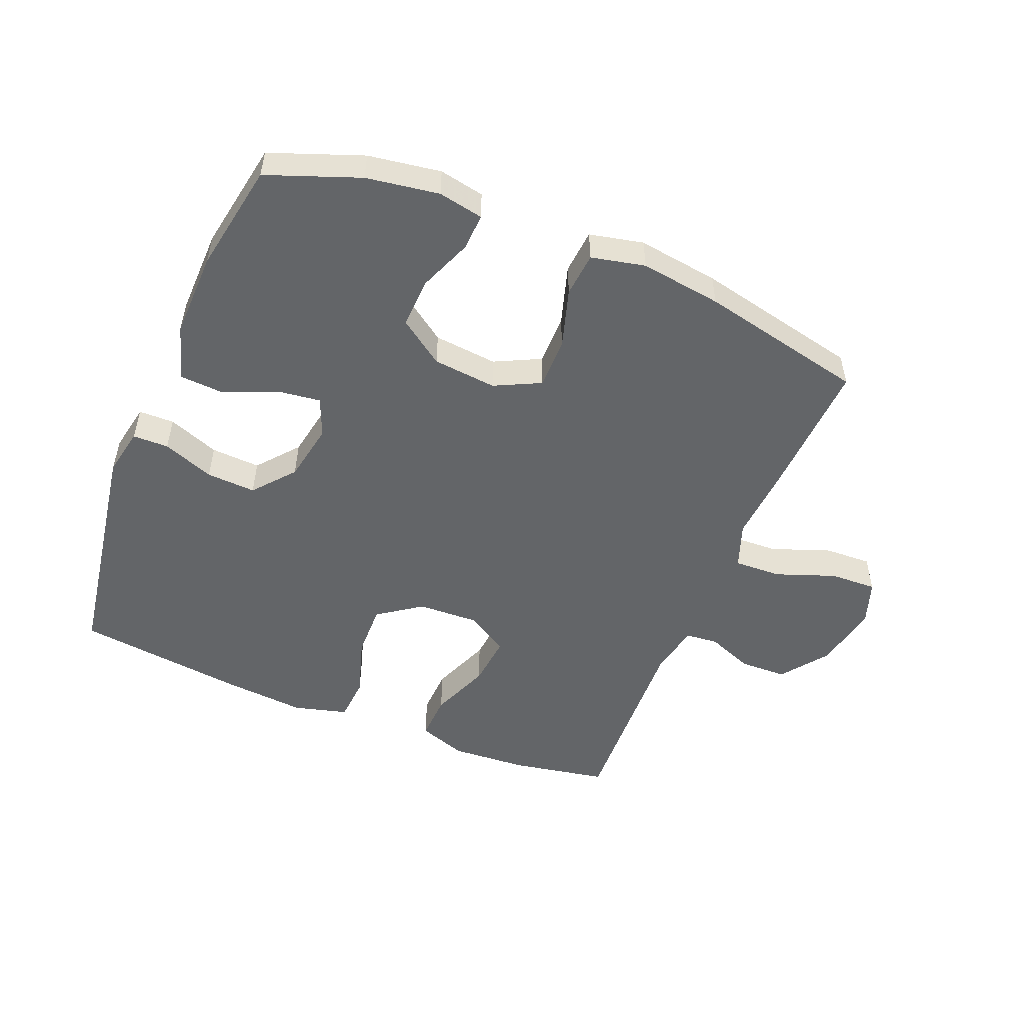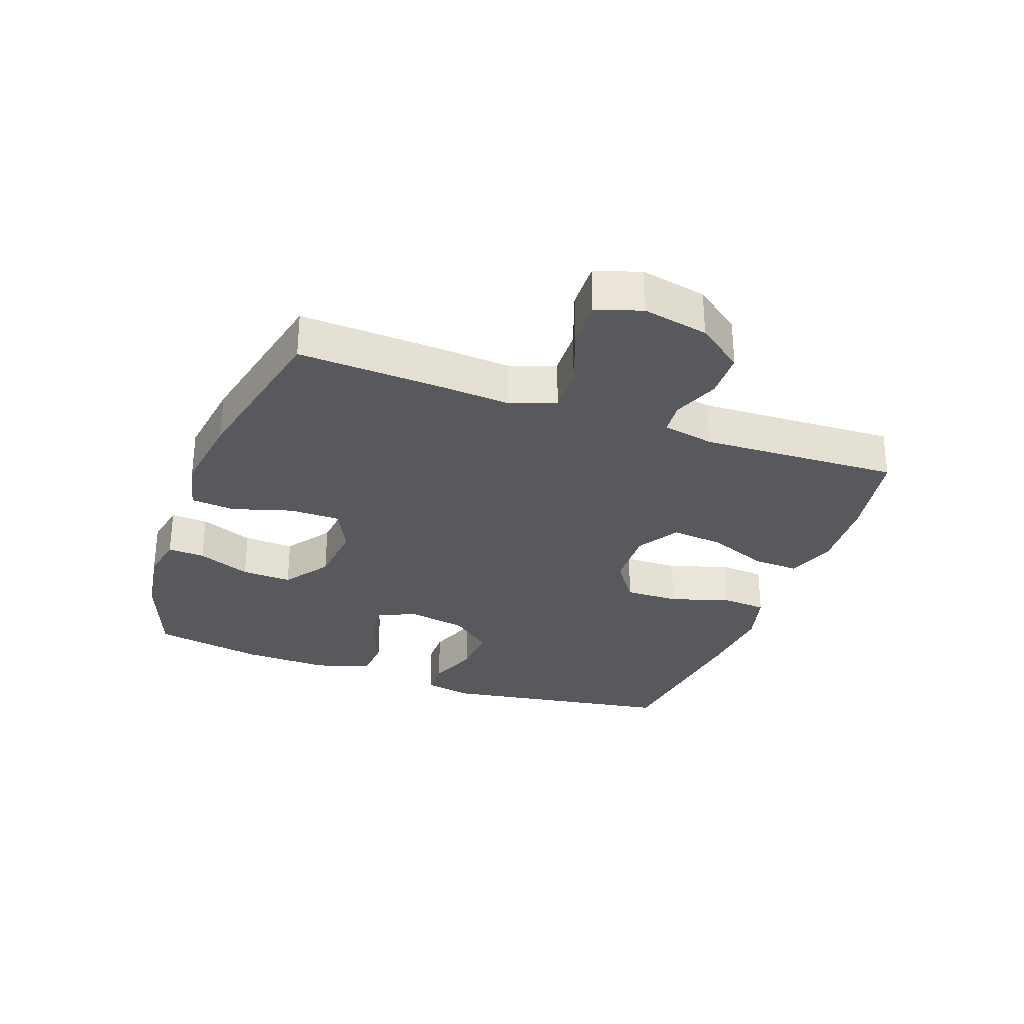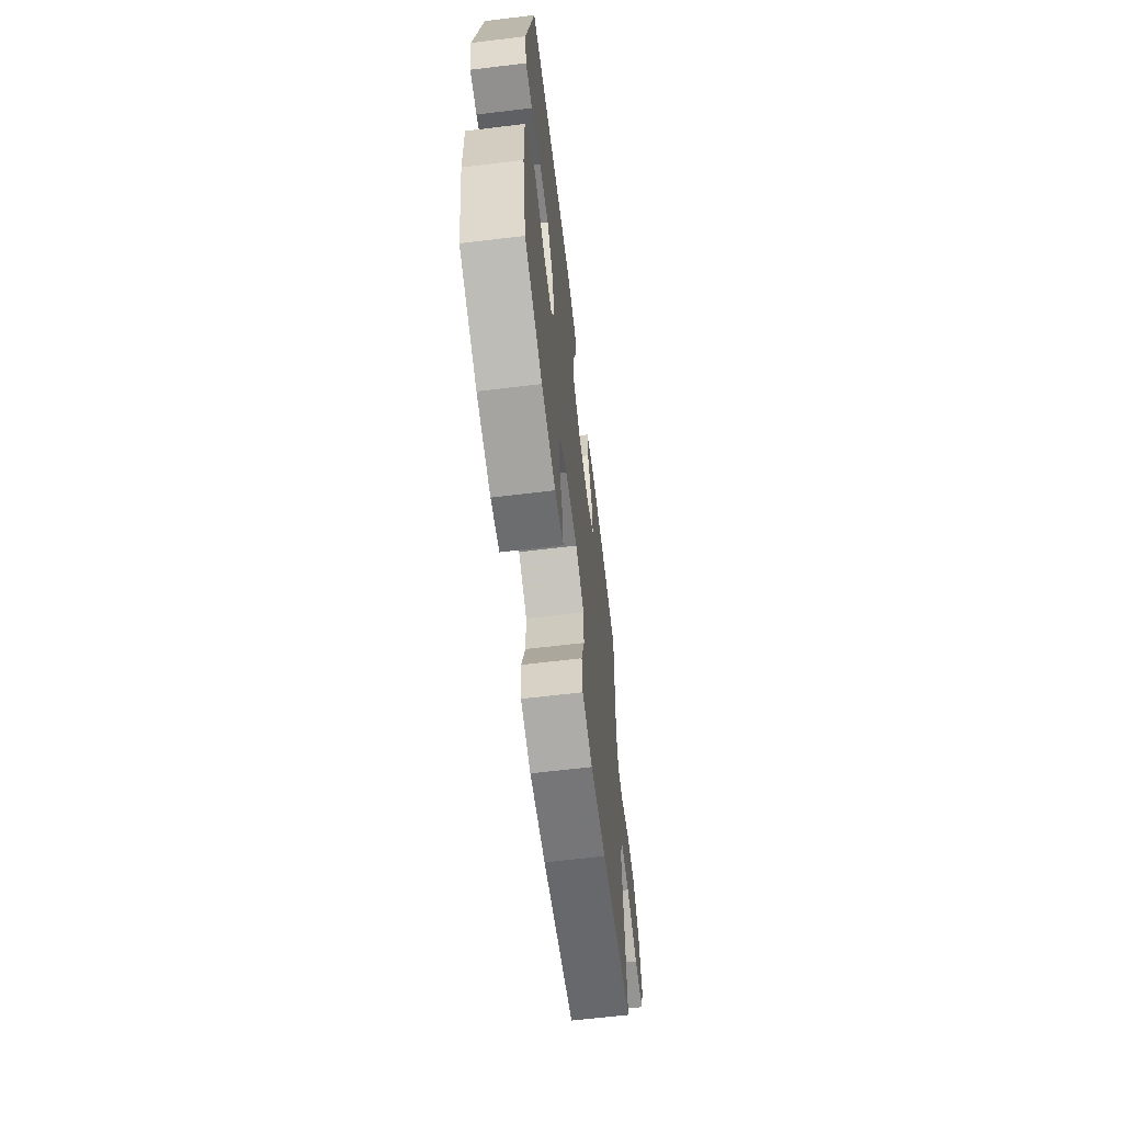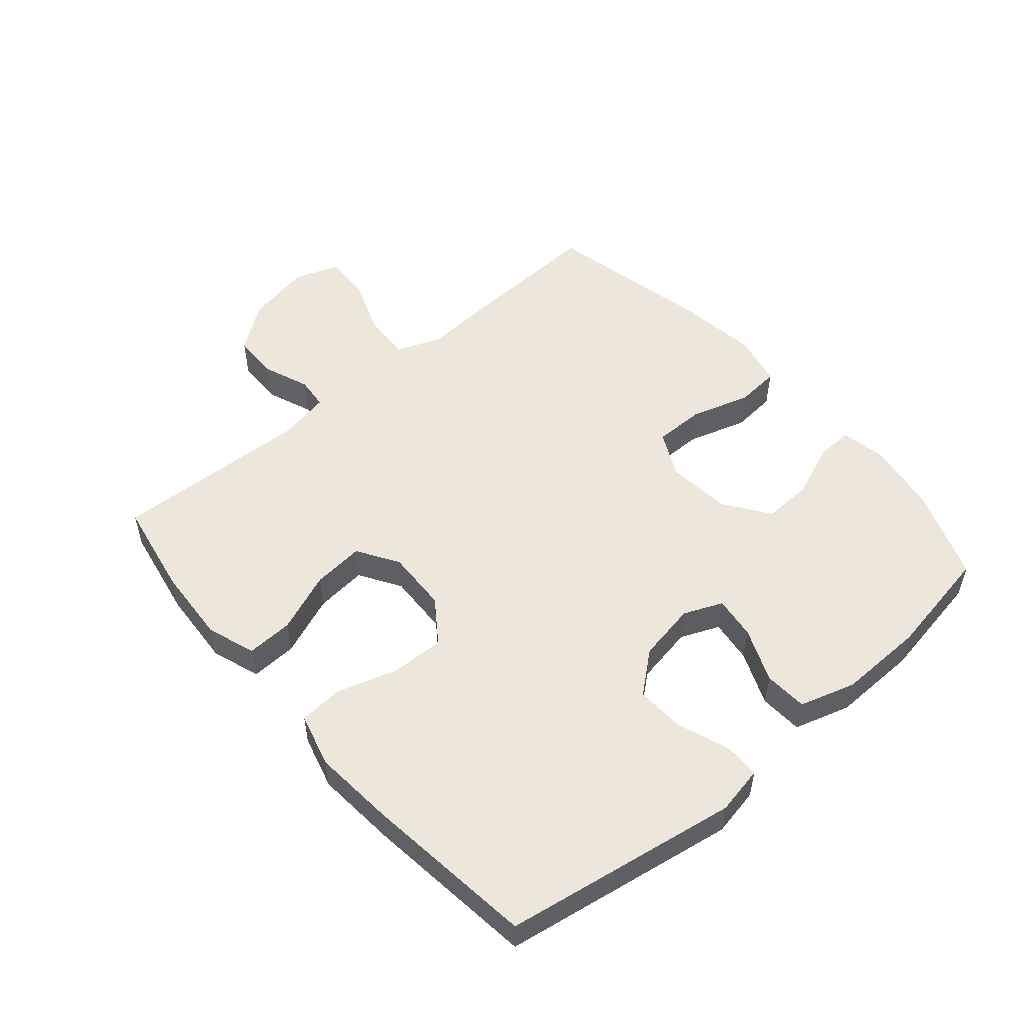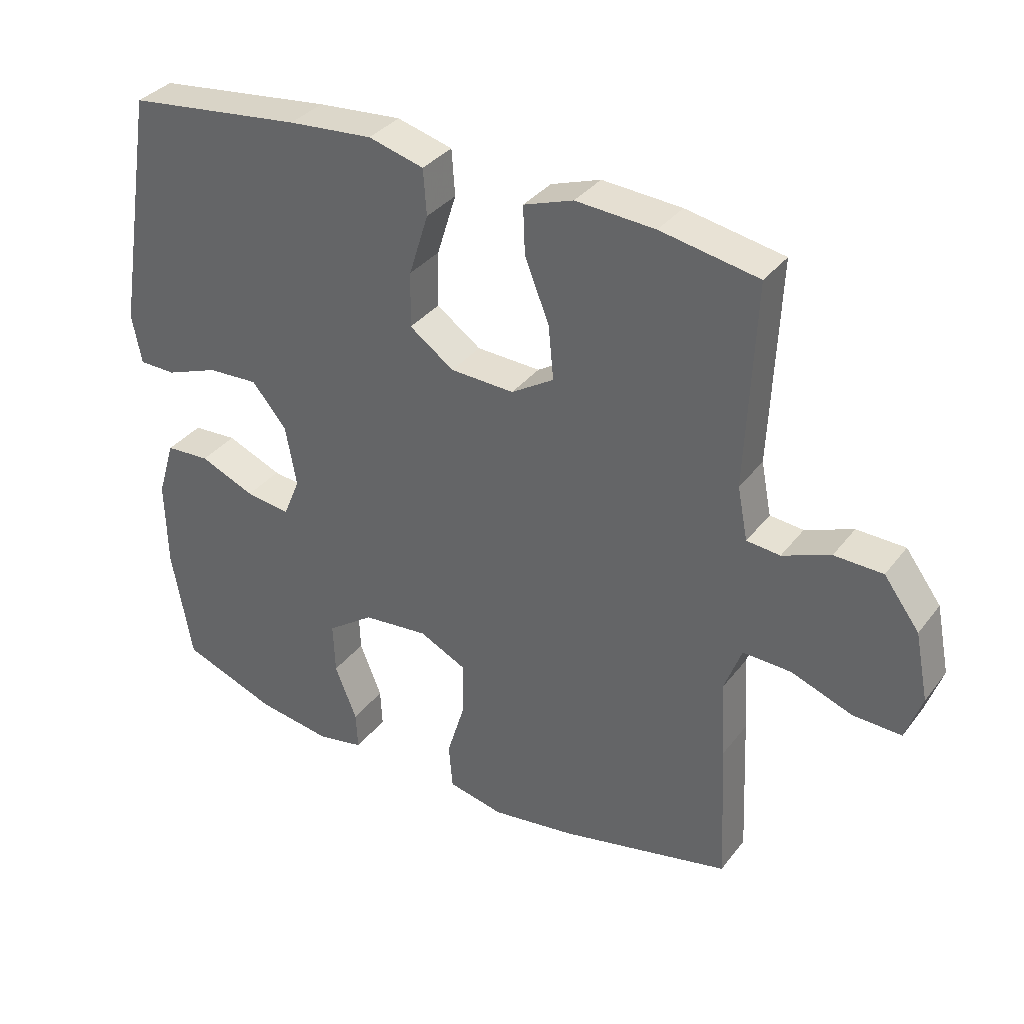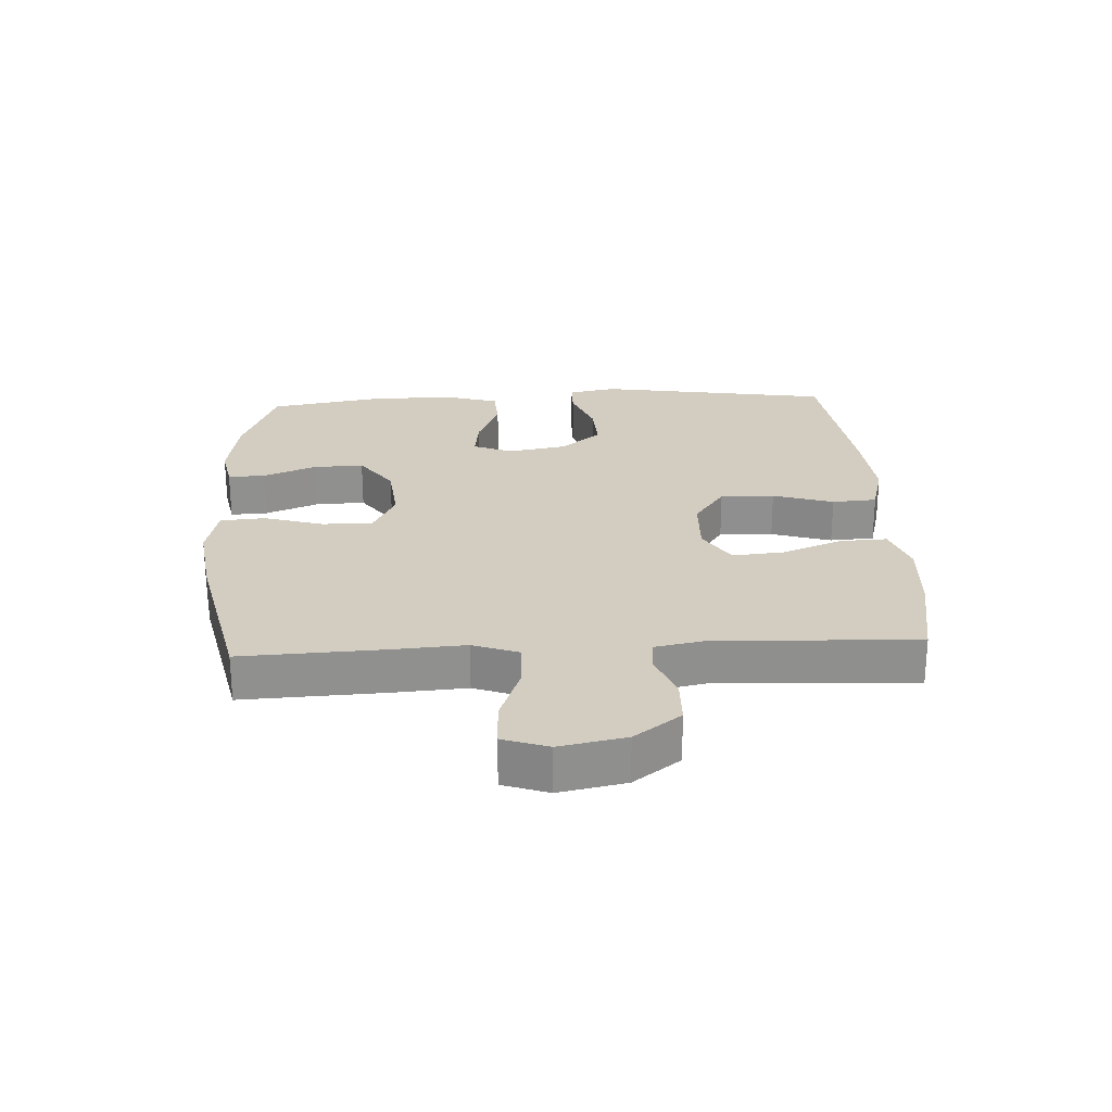
<metadata>
{"format":"obj","ext":"obj","renderer":"f3d","projection":"perspective","resolution":1024,"background":"white","views":[{"elev":-51.4,"azim":157.7,"up":"+Y"},{"elev":-30.0,"azim":-110.0,"up":"+Y"},{"elev":-64.7,"azim":96.9,"up":"+Z"},{"elev":52.5,"azim":49.4,"up":"+Y"},{"elev":34.7,"azim":-148.0,"up":"+Z"},{"elev":24.8,"azim":-93.0,"up":"+Y"}]}
</metadata>
<code>
v -0.5 0.07 0.5
v -0.348 0.07 0.528
v -0.225 0.07 0.536
v -0.148 0.07 0.509
v -0.151 0.07 0.435
v -0.189 0.07 0.339
v -0.197 0.07 0.256
v -0.131 0.07 0.215
v -0.032 0.07 0.219
v 0.037 0.07 0.268
v 0.035 0.07 0.354
v 0.005 0.07 0.45
v 0.01 0.07 0.521
v 0.096 0.07 0.544
v 0.227 0.07 0.533
v 0.5 0.07 0.5
v 0.561 0.07 0.125
v 0.546 0.07 0.048
v 0.489 0.07 0.047
v 0.407 0.07 0.078
v 0.328 0.07 0.082
v 0.274 0.07 0.017
v 0.257 0.07 -0.077
v 0.283 0.07 -0.139
v 0.352 0.07 -0.13
v 0.438 0.07 -0.094
v 0.507 0.07 -0.098
v 0.534 0.07 -0.187
v 0.531 0.07 -0.324
v 0.5 0.07 -0.5
v 0.353 0.07 -0.555
v 0.237 0.07 -0.573
v 0.165 0.07 -0.559
v 0.168 0.07 -0.5
v 0.202 0.07 -0.415
v 0.205 0.07 -0.335
v 0.133 0.07 -0.284
v 0.031 0.07 -0.274
v -0.042 0.07 -0.31
v -0.042 0.07 -0.391
v -0.013 0.07 -0.486
v -0.019 0.07 -0.557
v -0.105 0.07 -0.576
v -0.235 0.07 -0.558
v -0.5 0.07 -0.5
v -0.49 0.07 -0.278
v -0.482 0.07 -0.159
v -0.509 0.07 -0.086
v -0.584 0.07 -0.089
v -0.679 0.07 -0.124
v -0.754 0.07 -0.127
v -0.779 0.07 -0.055
v -0.758 0.07 0.05
v -0.703 0.07 0.124
v -0.628 0.07 0.126
v -0.554 0.07 0.097
v -0.502 0.07 0.102
v -0.486 0.07 0.184
v -0.5 0 0.5
v -0.348 0 0.528
v -0.225 0 0.536
v -0.148 0 0.509
v -0.151 0 0.435
v -0.189 0 0.339
v -0.197 0 0.256
v -0.131 0 0.215
v -0.032 0 0.219
v 0.037 0 0.268
v 0.035 0 0.354
v 0.005 0 0.45
v 0.01 0 0.521
v 0.096 0 0.544
v 0.227 0 0.533
v 0.5 0 0.5
v 0.561 0 0.125
v 0.546 0 0.048
v 0.489 0 0.047
v 0.407 0 0.078
v 0.328 0 0.082
v 0.274 0 0.017
v 0.257 0 -0.077
v 0.283 0 -0.139
v 0.352 0 -0.13
v 0.438 0 -0.094
v 0.507 0 -0.098
v 0.534 0 -0.187
v 0.531 0 -0.324
v 0.5 0 -0.5
v 0.353 0 -0.555
v 0.237 0 -0.573
v 0.165 0 -0.559
v 0.168 0 -0.5
v 0.202 0 -0.415
v 0.205 0 -0.335
v 0.133 0 -0.284
v 0.031 0 -0.274
v -0.042 0 -0.31
v -0.042 0 -0.391
v -0.013 0 -0.486
v -0.019 0 -0.557
v -0.105 0 -0.576
v -0.235 0 -0.558
v -0.5 0 -0.5
v -0.49 0 -0.278
v -0.482 0 -0.159
v -0.509 0 -0.086
v -0.584 0 -0.089
v -0.679 0 -0.124
v -0.754 0 -0.127
v -0.779 0 -0.055
v -0.758 0 0.05
v -0.703 0 0.124
v -0.628 0 0.126
v -0.554 0 0.097
v -0.502 0 0.102
v -0.486 0 0.184
f 54 55 56
f 53 54 56
f 52 53 56
f 51 52 56
f 50 51 56
f 49 50 56
f 48 49 56 57
f 47 48 57 58
f 45 46 47
f 44 45 47
f 43 44 47
f 42 43 47
f 41 42 47
f 40 41 47
f 39 40 47 58
f 33 34 35
f 32 33 35
f 31 32 35
f 30 31 35
f 29 30 35
f 28 29 35
f 27 28 35
f 26 27 35
f 25 26 35
f 24 25 35 36
f 23 24 36 37
f 18 19 20
f 17 18 20
f 16 17 20
f 15 16 20
f 14 15 20
f 13 14 20
f 12 13 20
f 11 12 20
f 10 11 20 21
f 9 10 21 22
f 4 5 6
f 3 4 6
f 2 3 6
f 1 2 6
f 58 1 6
f 58 6 7
f 58 7 8
f 39 58 8
f 38 39 8
f 23 37 38
f 22 23 38
f 9 22 38
f 8 9 38
f 114 113 112
f 114 112 111
f 114 111 110
f 114 110 109
f 114 109 108
f 114 108 107
f 115 114 107 106
f 116 115 106 105
f 105 104 103
f 105 103 102
f 105 102 101
f 105 101 100
f 105 100 99
f 105 99 98
f 116 105 98 97
f 93 92 91
f 93 91 90
f 93 90 89
f 93 89 88
f 93 88 87
f 93 87 86
f 93 86 85
f 93 85 84
f 93 84 83
f 94 93 83 82
f 95 94 82 81
f 78 77 76
f 78 76 75
f 78 75 74
f 78 74 73
f 78 73 72
f 78 72 71
f 78 71 70
f 78 70 69
f 79 78 69 68
f 80 79 68 67
f 64 63 62
f 64 62 61
f 64 61 60
f 64 60 59
f 64 59 116
f 65 64 116
f 66 65 116
f 66 116 97
f 66 97 96
f 96 95 81
f 96 81 80
f 96 80 67
f 96 67 66
f 1 59 60 2
f 2 60 61 3
f 3 61 62 4
f 4 62 63 5
f 5 63 64 6
f 6 64 65 7
f 7 65 66 8
f 8 66 67 9
f 9 67 68 10
f 10 68 69 11
f 11 69 70 12
f 12 70 71 13
f 13 71 72 14
f 14 72 73 15
f 15 73 74 16
f 16 74 75 17
f 17 75 76 18
f 18 76 77 19
f 19 77 78 20
f 20 78 79 21
f 21 79 80 22
f 22 80 81 23
f 23 81 82 24
f 24 82 83 25
f 25 83 84 26
f 26 84 85 27
f 27 85 86 28
f 28 86 87 29
f 29 87 88 30
f 30 88 89 31
f 31 89 90 32
f 32 90 91 33
f 33 91 92 34
f 34 92 93 35
f 35 93 94 36
f 36 94 95 37
f 37 95 96 38
f 38 96 97 39
f 39 97 98 40
f 40 98 99 41
f 41 99 100 42
f 42 100 101 43
f 43 101 102 44
f 44 102 103 45
f 45 103 104 46
f 46 104 105 47
f 47 105 106 48
f 48 106 107 49
f 49 107 108 50
f 50 108 109 51
f 51 109 110 52
f 52 110 111 53
f 53 111 112 54
f 54 112 113 55
f 55 113 114 56
f 56 114 115 57
f 57 115 116 58
f 58 116 59 1

</code>
